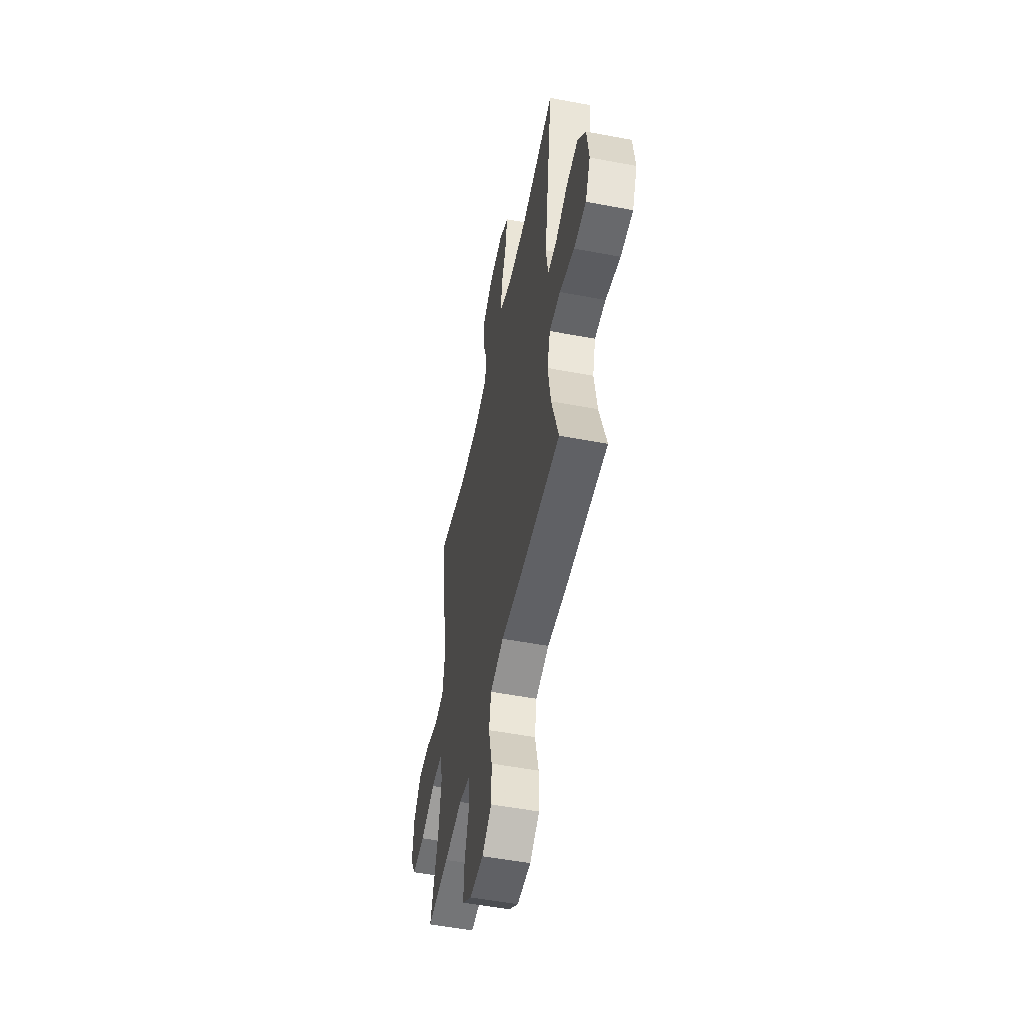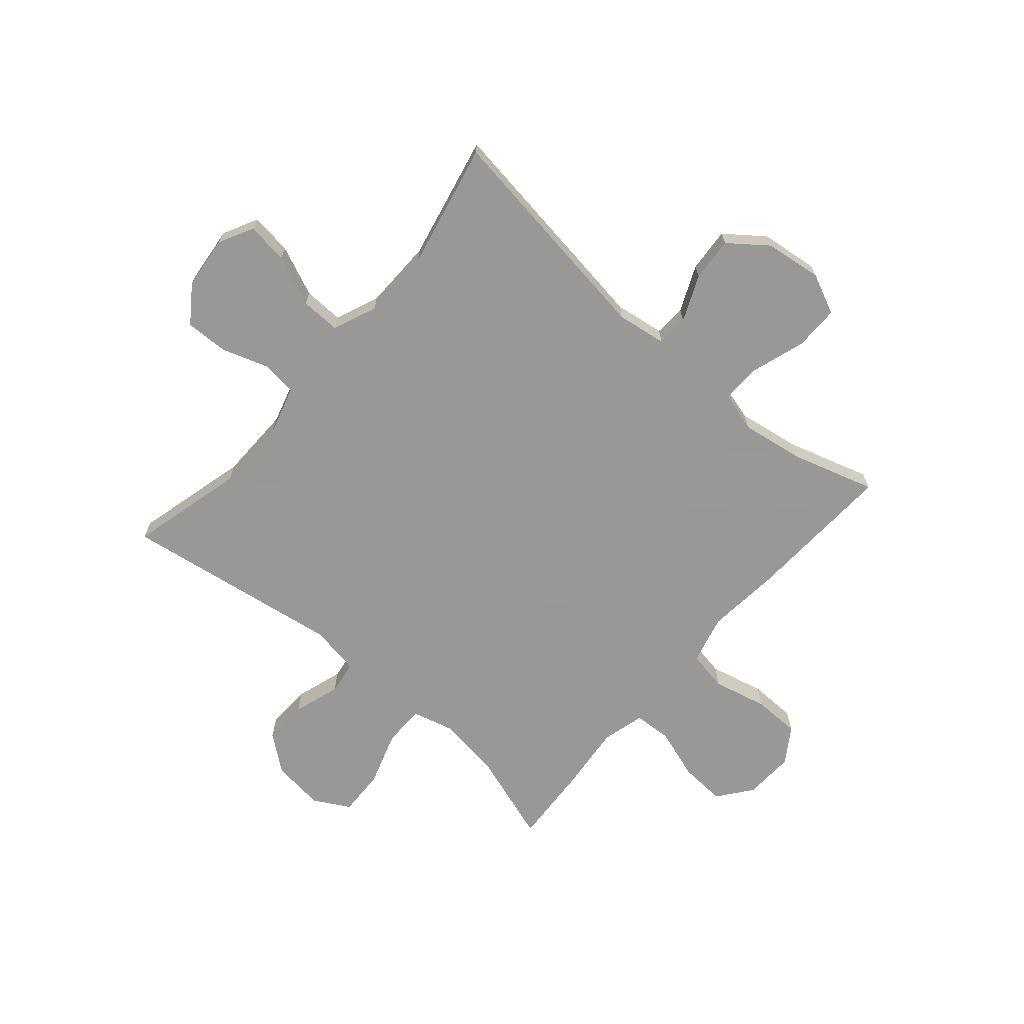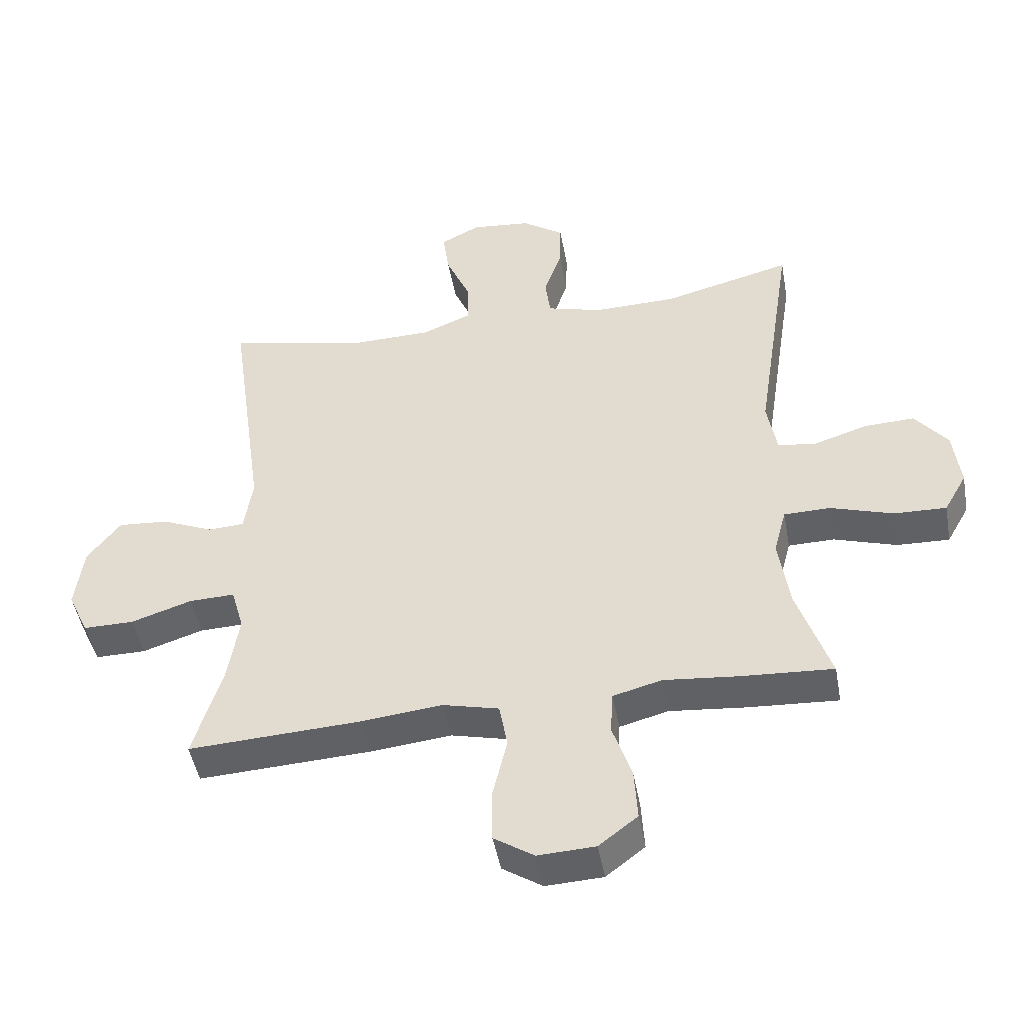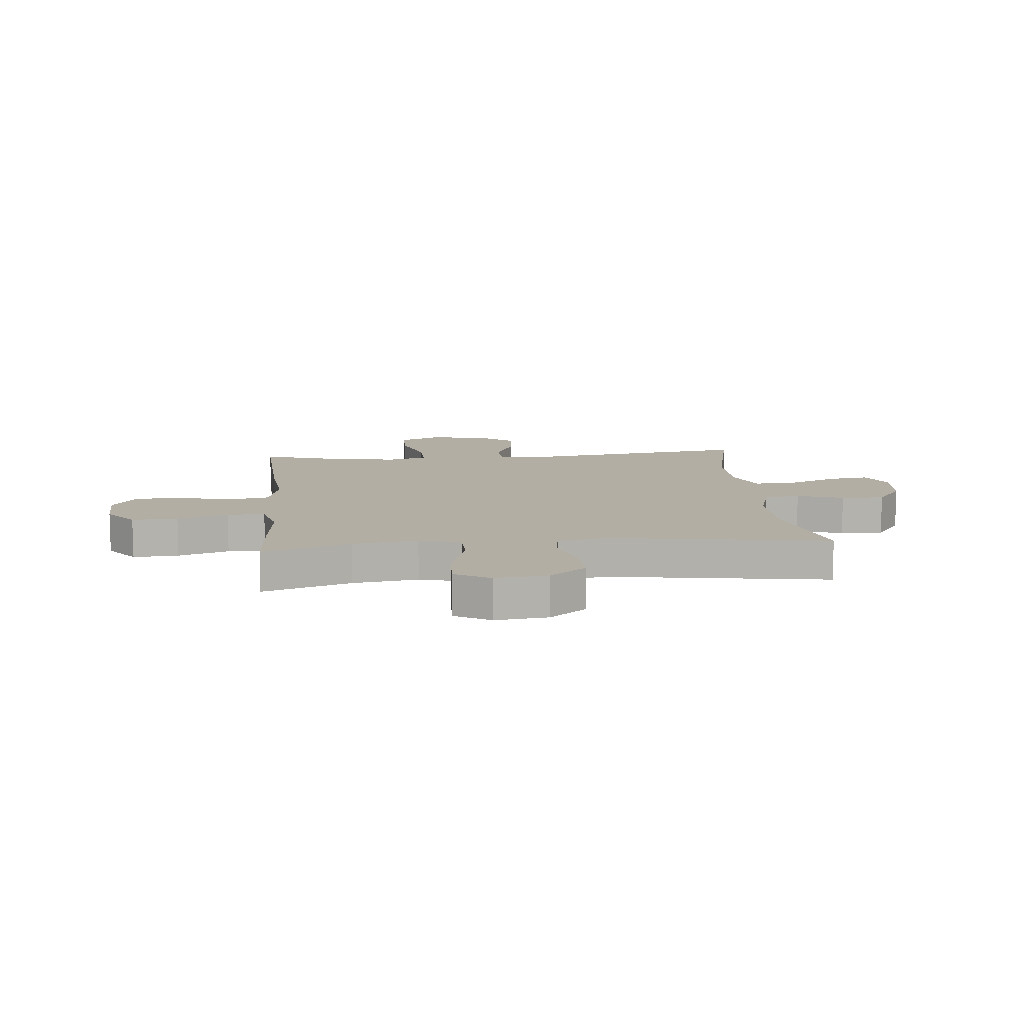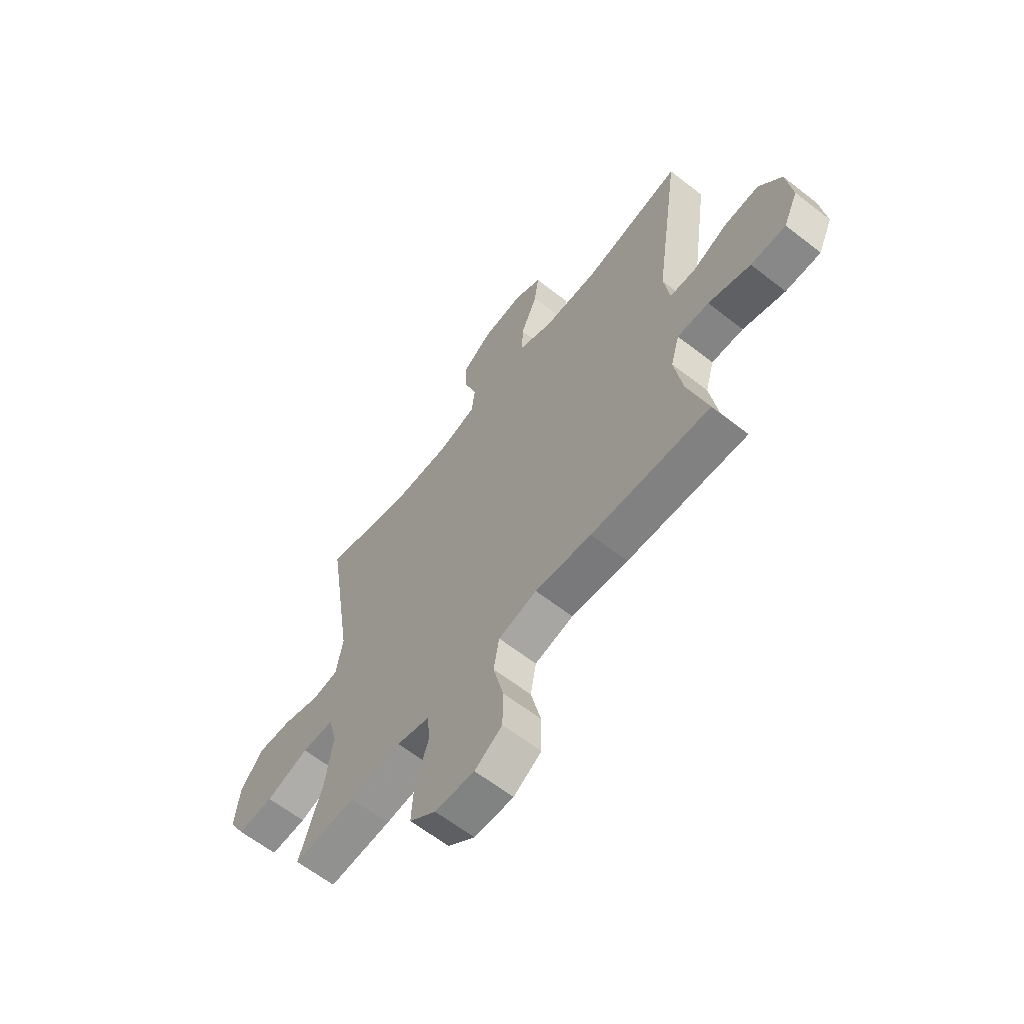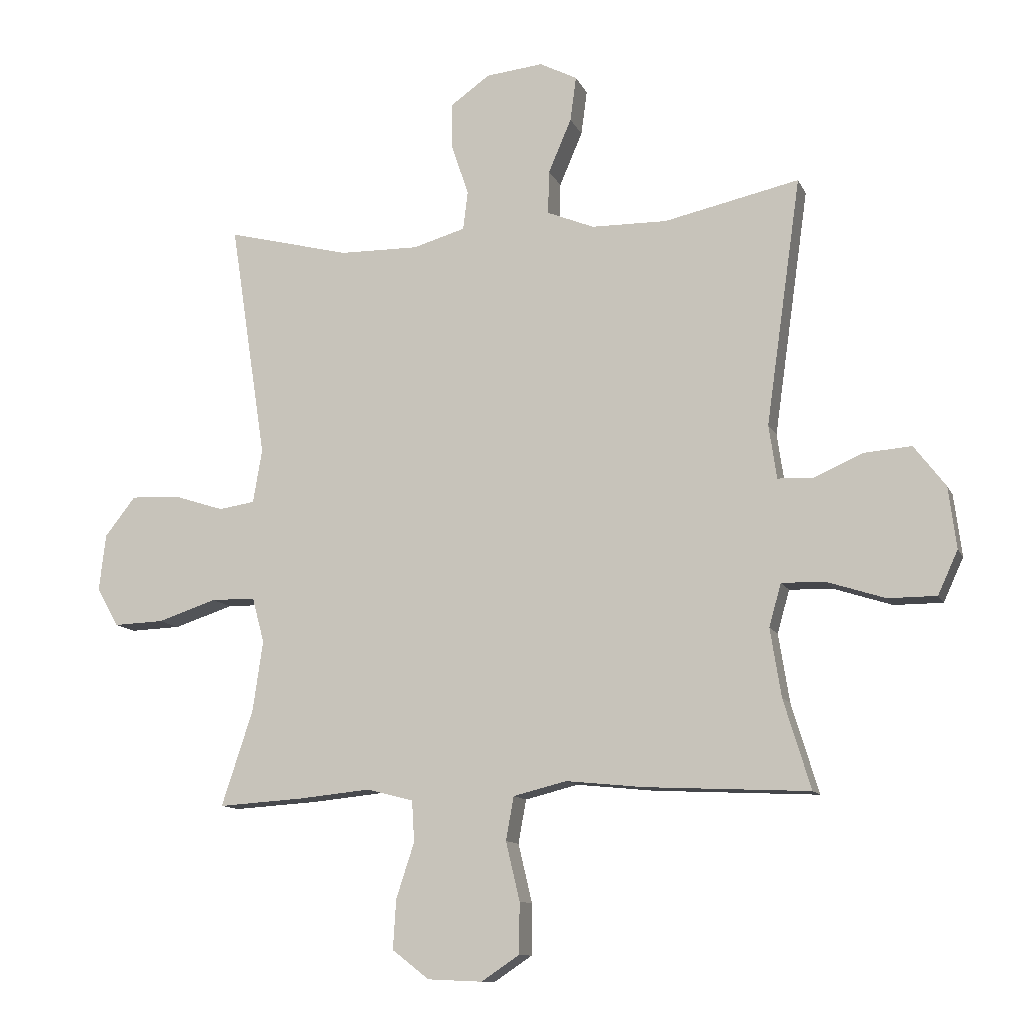
<metadata>
{"format":"obj","ext":"obj","renderer":"f3d","projection":"perspective","resolution":1024,"background":"white","views":[{"elev":-52.8,"azim":78.5,"up":"+Z"},{"elev":-68.4,"azim":49.2,"up":"+Y"},{"elev":-47.4,"azim":-169.7,"up":"+Z"},{"elev":10.9,"azim":-95.4,"up":"+Y"},{"elev":-62.8,"azim":51.7,"up":"+Z"},{"elev":-11.3,"azim":17.0,"up":"+Z"}]}
</metadata>
<code>
v -0.5 0.07 -0.5
v -0.448 0.07 -0.342
v -0.431 0.07 -0.225
v -0.451 0.07 -0.15
v -0.524 0.07 -0.149
v -0.622 0.07 -0.181
v -0.705 0.07 -0.184
v -0.741 0.07 -0.12
v -0.73 0.07 -0.026
v -0.679 0.07 0.039
v -0.599 0.07 0.036
v -0.515 0.07 0.009
v -0.455 0.07 0.018
v -0.44 0.07 0.107
v -0.5 0.07 0.5
v -0.296 0.07 0.448
v -0.165 0.07 0.446
v -0.078 0.07 0.471
v -0.07 0.07 0.535
v -0.098 0.07 0.618
v -0.1 0.07 0.695
v -0.034 0.07 0.742
v 0.061 0.07 0.752
v 0.123 0.07 0.72
v 0.113 0.07 0.646
v 0.075 0.07 0.557
v 0.073 0.07 0.485
v 0.151 0.07 0.453
v 0.276 0.07 0.451
v 0.5 0.07 0.5
v 0.442 0.07 0.091
v 0.455 0.07 0.002
v 0.512 0.07 -0.001
v 0.594 0.07 0.035
v 0.673 0.07 0.041
v 0.725 0.07 -0.027
v 0.738 0.07 -0.129
v 0.705 0.07 -0.201
v 0.625 0.07 -0.201
v 0.529 0.07 -0.17
v 0.457 0.07 -0.168
v 0.437 0.07 -0.239
v 0.455 0.07 -0.352
v 0.5 0.07 -0.5
v 0.229 0.07 -0.487
v 0.1 0.07 -0.474
v 0.012 0.07 -0.496
v -0.001 0.07 -0.568
v 0.022 0.07 -0.665
v 0.021 0.07 -0.749
v -0.042 0.07 -0.791
v -0.132 0.07 -0.787
v -0.193 0.07 -0.74
v -0.188 0.07 -0.658
v -0.158 0.07 -0.567
v -0.162 0.07 -0.499
v -0.239 0.07 -0.479
v -0.358 0.07 -0.491
v -0.5 0 -0.5
v -0.448 0 -0.342
v -0.431 0 -0.225
v -0.451 0 -0.15
v -0.524 0 -0.149
v -0.622 0 -0.181
v -0.705 0 -0.184
v -0.741 0 -0.12
v -0.73 0 -0.026
v -0.679 0 0.039
v -0.599 0 0.036
v -0.515 0 0.009
v -0.455 0 0.018
v -0.44 0 0.107
v -0.5 0 0.5
v -0.296 0 0.448
v -0.165 0 0.446
v -0.078 0 0.471
v -0.07 0 0.535
v -0.098 0 0.618
v -0.1 0 0.695
v -0.034 0 0.742
v 0.061 0 0.752
v 0.123 0 0.72
v 0.113 0 0.646
v 0.075 0 0.557
v 0.073 0 0.485
v 0.151 0 0.453
v 0.276 0 0.451
v 0.5 0 0.5
v 0.442 0 0.091
v 0.455 0 0.002
v 0.512 0 -0.001
v 0.594 0 0.035
v 0.673 0 0.041
v 0.725 0 -0.027
v 0.738 0 -0.129
v 0.705 0 -0.201
v 0.625 0 -0.201
v 0.529 0 -0.17
v 0.457 0 -0.168
v 0.437 0 -0.239
v 0.455 0 -0.352
v 0.5 0 -0.5
v 0.229 0 -0.487
v 0.1 0 -0.474
v 0.012 0 -0.496
v -0.001 0 -0.568
v 0.022 0 -0.665
v 0.021 0 -0.749
v -0.042 0 -0.791
v -0.132 0 -0.787
v -0.193 0 -0.74
v -0.188 0 -0.658
v -0.158 0 -0.567
v -0.162 0 -0.499
v -0.239 0 -0.479
v -0.358 0 -0.491
f 57 58 1 2
f 56 57 2 3
f 52 53 54 55
f 52 55 56
f 51 52 56
f 48 49 50 51
f 47 48 51 56
f 46 47 56 3
f 43 44 45 46
f 42 43 46 3
f 37 38 39 40
f 37 40 41
f 36 37 41
f 33 34 35 36
f 32 33 36 41
f 31 32 41 42
f 29 30 31
f 28 29 31 42
f 23 24 25 26
f 23 26 27
f 22 23 27
f 19 20 21 22
f 18 19 22 27
f 17 18 27 28
f 14 15 16
f 13 14 16 17
f 9 10 11 12
f 9 12 13
f 8 9 13
f 5 6 7 8
f 4 5 8 13
f 13 17 28 42
f 3 4 13 42
f 60 59 116 115
f 61 60 115 114
f 113 112 111 110
f 114 113 110
f 114 110 109
f 109 108 107 106
f 114 109 106 105
f 61 114 105 104
f 104 103 102 101
f 61 104 101 100
f 98 97 96 95
f 99 98 95
f 99 95 94
f 94 93 92 91
f 99 94 91 90
f 100 99 90 89
f 89 88 87
f 100 89 87 86
f 84 83 82 81
f 85 84 81
f 85 81 80
f 80 79 78 77
f 85 80 77 76
f 86 85 76 75
f 74 73 72
f 75 74 72 71
f 70 69 68 67
f 71 70 67
f 71 67 66
f 66 65 64 63
f 71 66 63 62
f 100 86 75 71
f 100 71 62 61
f 1 59 60 2
f 2 60 61 3
f 3 61 62 4
f 4 62 63 5
f 5 63 64 6
f 6 64 65 7
f 7 65 66 8
f 8 66 67 9
f 9 67 68 10
f 10 68 69 11
f 11 69 70 12
f 12 70 71 13
f 13 71 72 14
f 14 72 73 15
f 15 73 74 16
f 16 74 75 17
f 17 75 76 18
f 18 76 77 19
f 19 77 78 20
f 20 78 79 21
f 21 79 80 22
f 22 80 81 23
f 23 81 82 24
f 24 82 83 25
f 25 83 84 26
f 26 84 85 27
f 27 85 86 28
f 28 86 87 29
f 29 87 88 30
f 30 88 89 31
f 31 89 90 32
f 32 90 91 33
f 33 91 92 34
f 34 92 93 35
f 35 93 94 36
f 36 94 95 37
f 37 95 96 38
f 38 96 97 39
f 39 97 98 40
f 40 98 99 41
f 41 99 100 42
f 42 100 101 43
f 43 101 102 44
f 44 102 103 45
f 45 103 104 46
f 46 104 105 47
f 47 105 106 48
f 48 106 107 49
f 49 107 108 50
f 50 108 109 51
f 51 109 110 52
f 52 110 111 53
f 53 111 112 54
f 54 112 113 55
f 55 113 114 56
f 56 114 115 57
f 57 115 116 58
f 58 116 59 1

</code>
